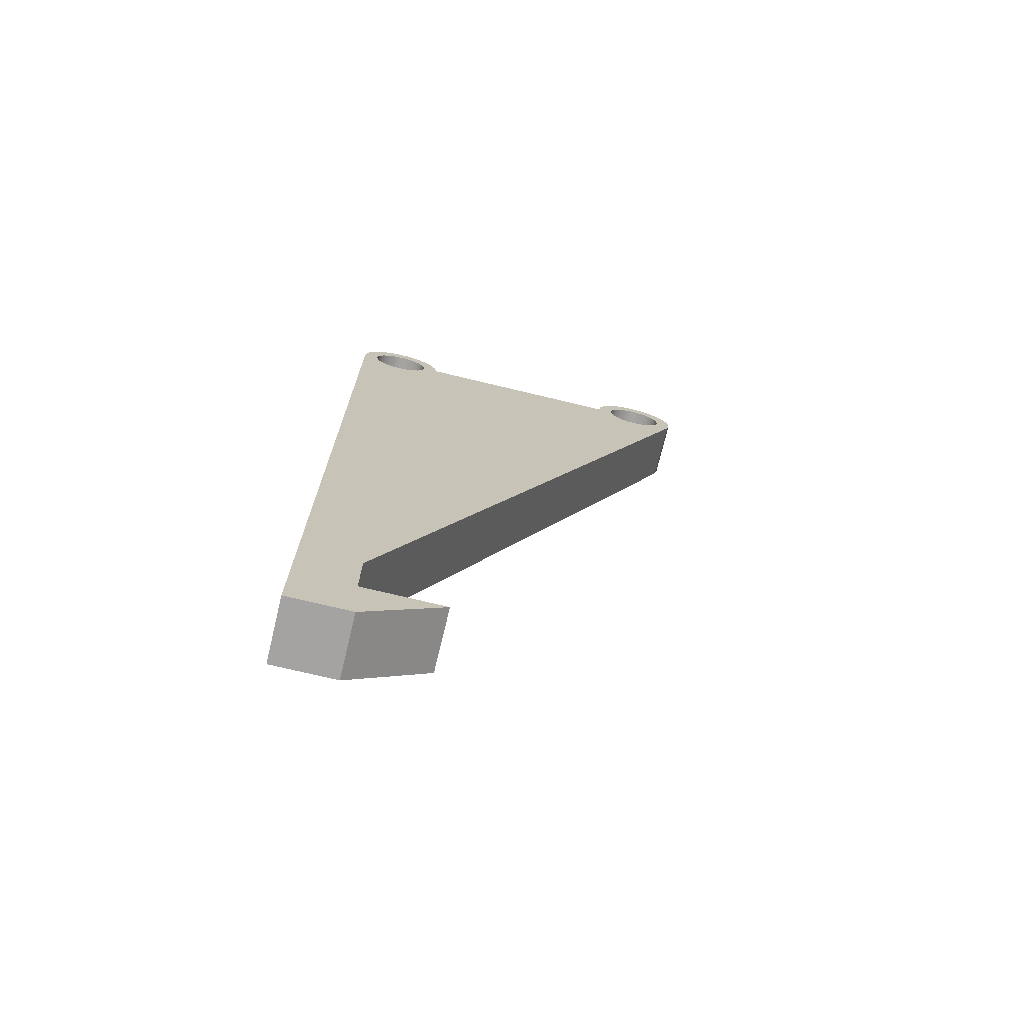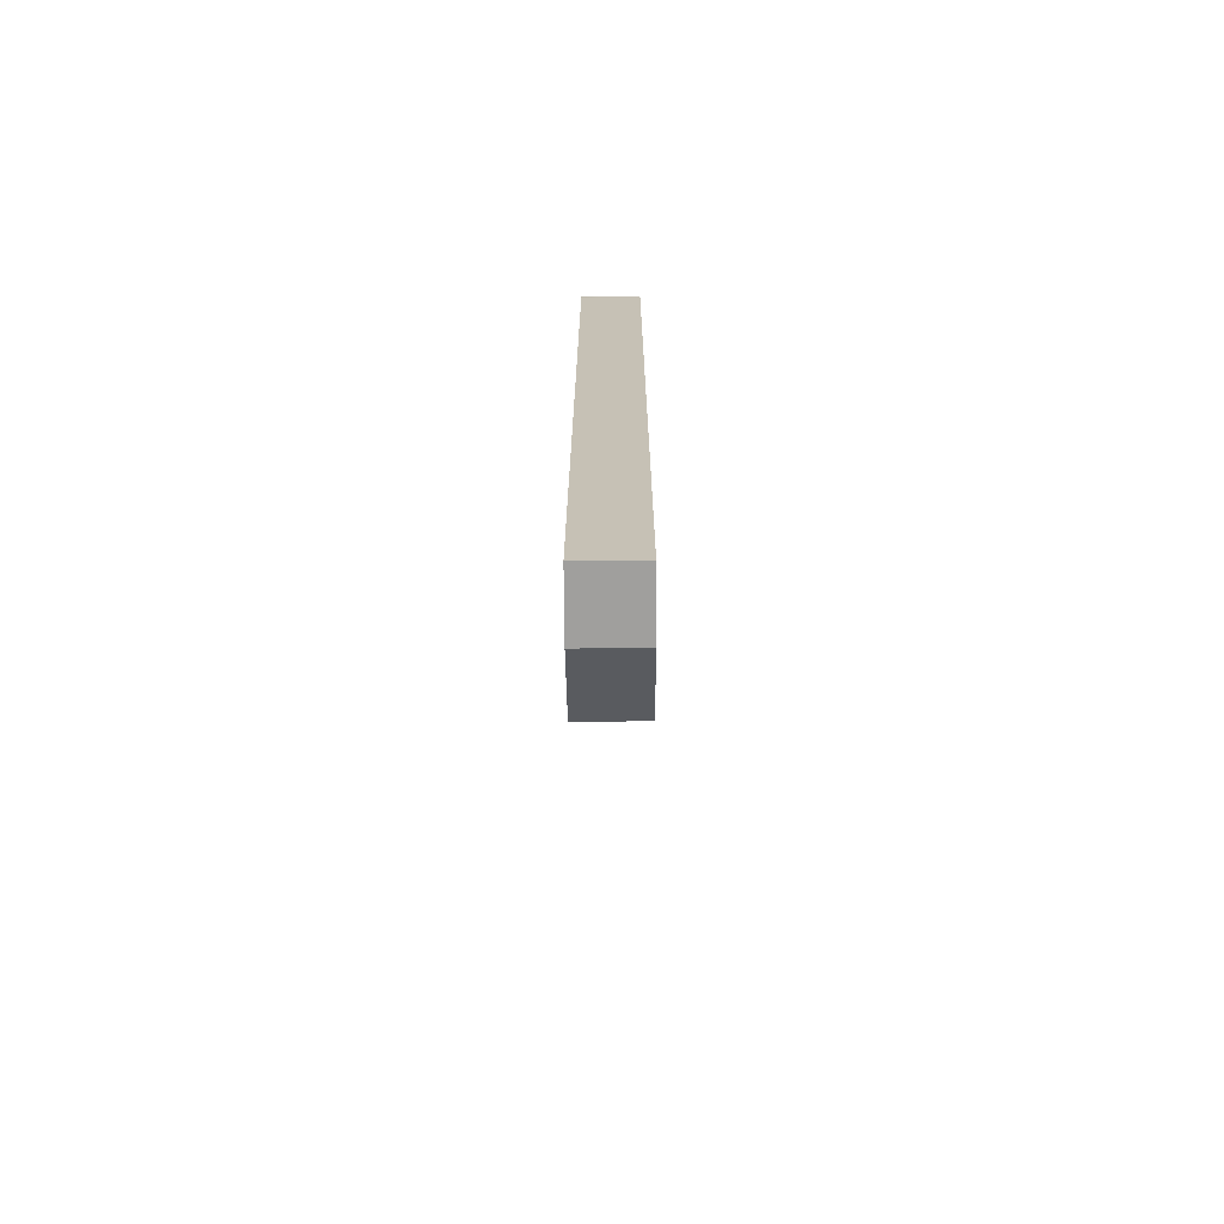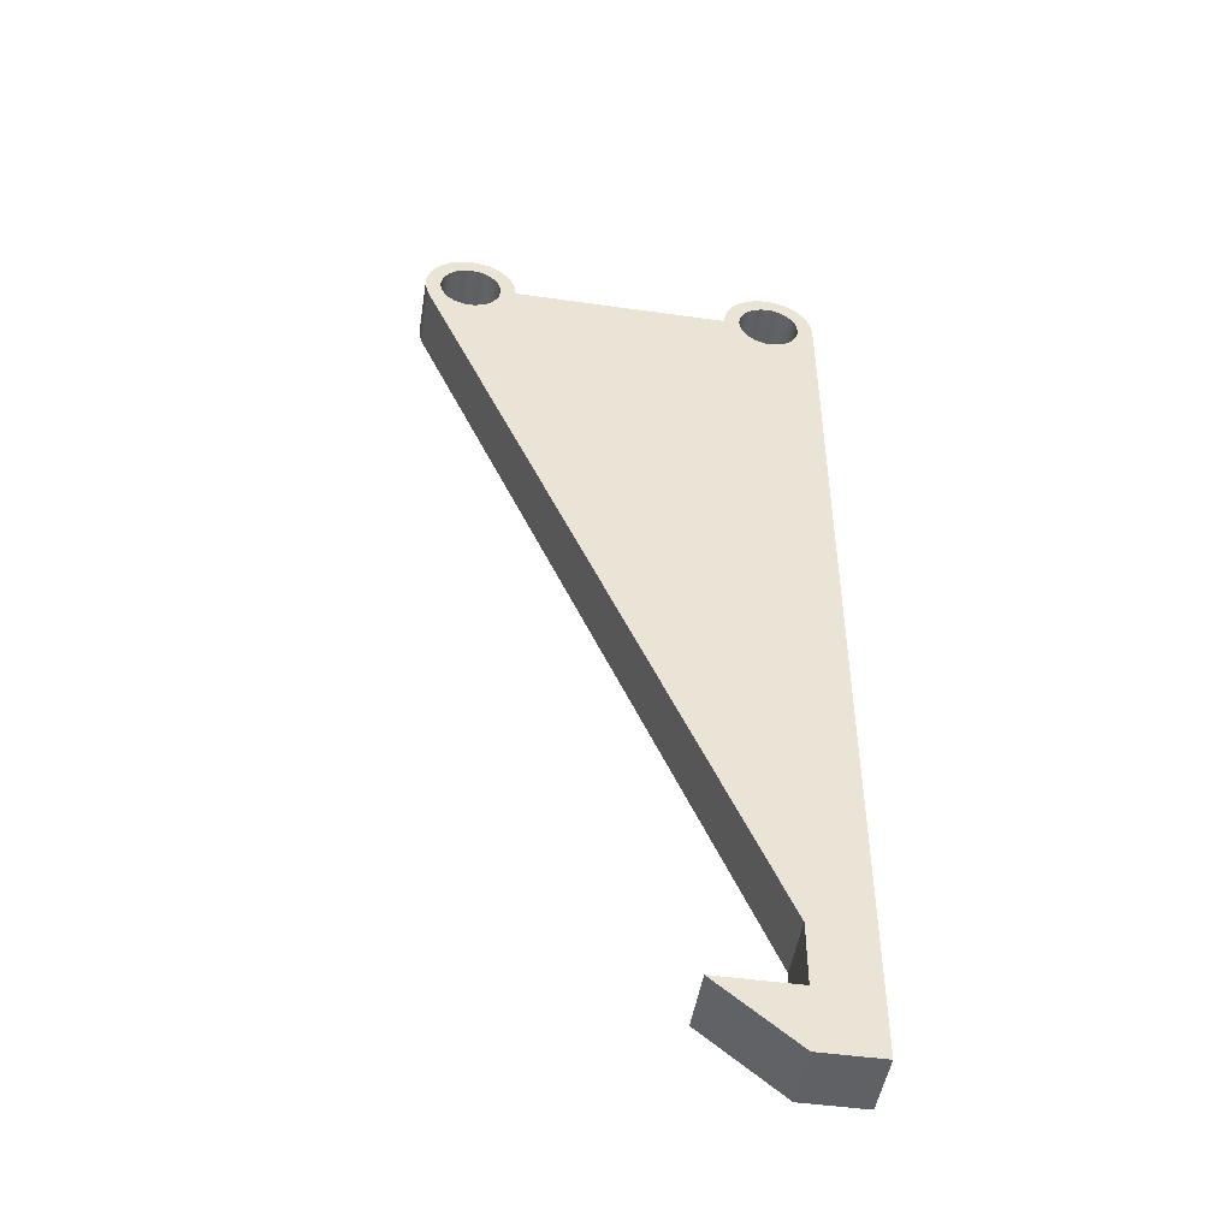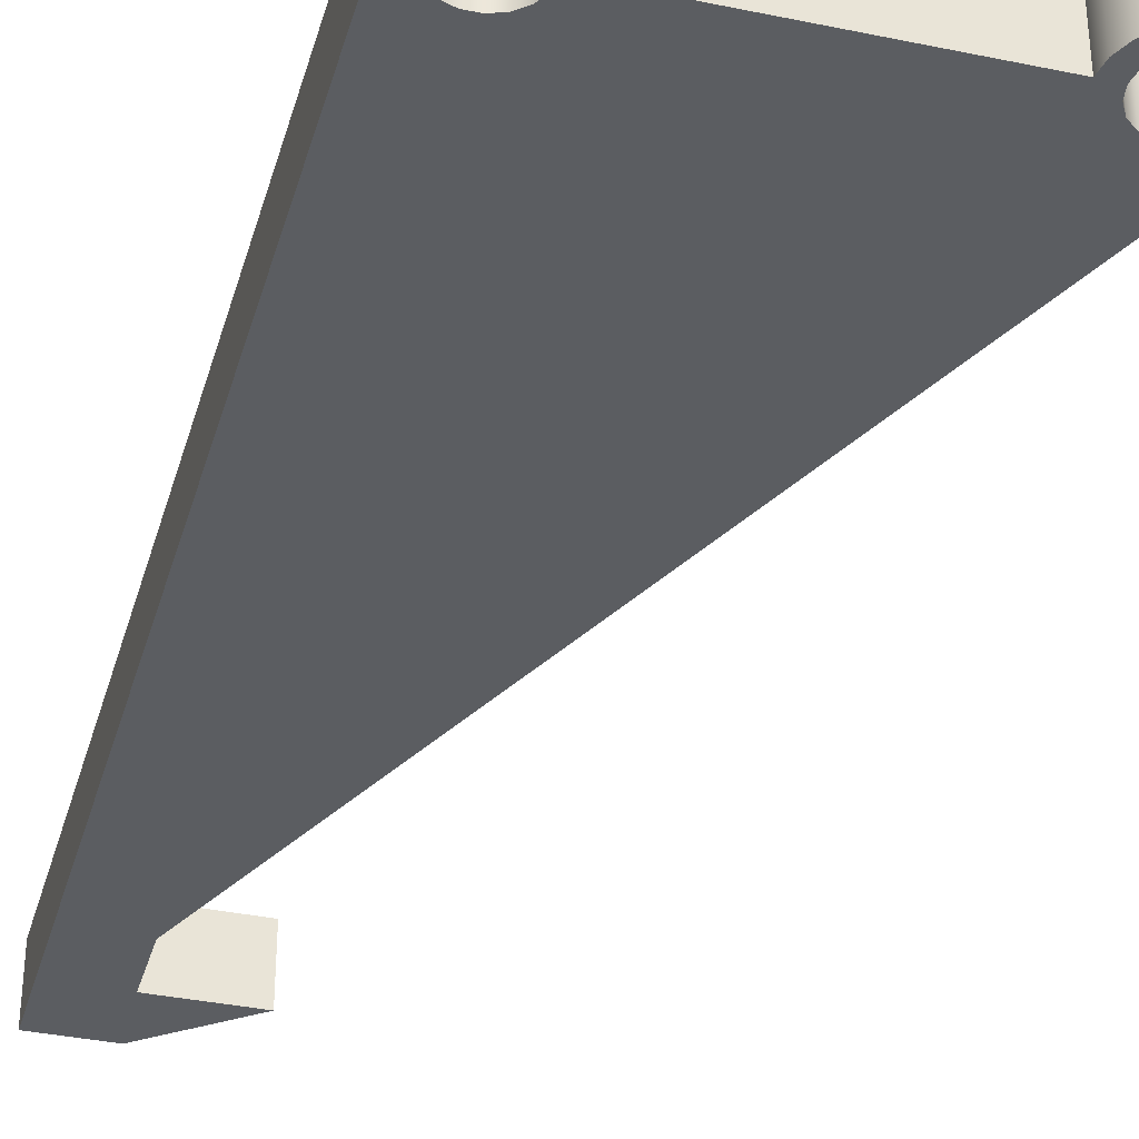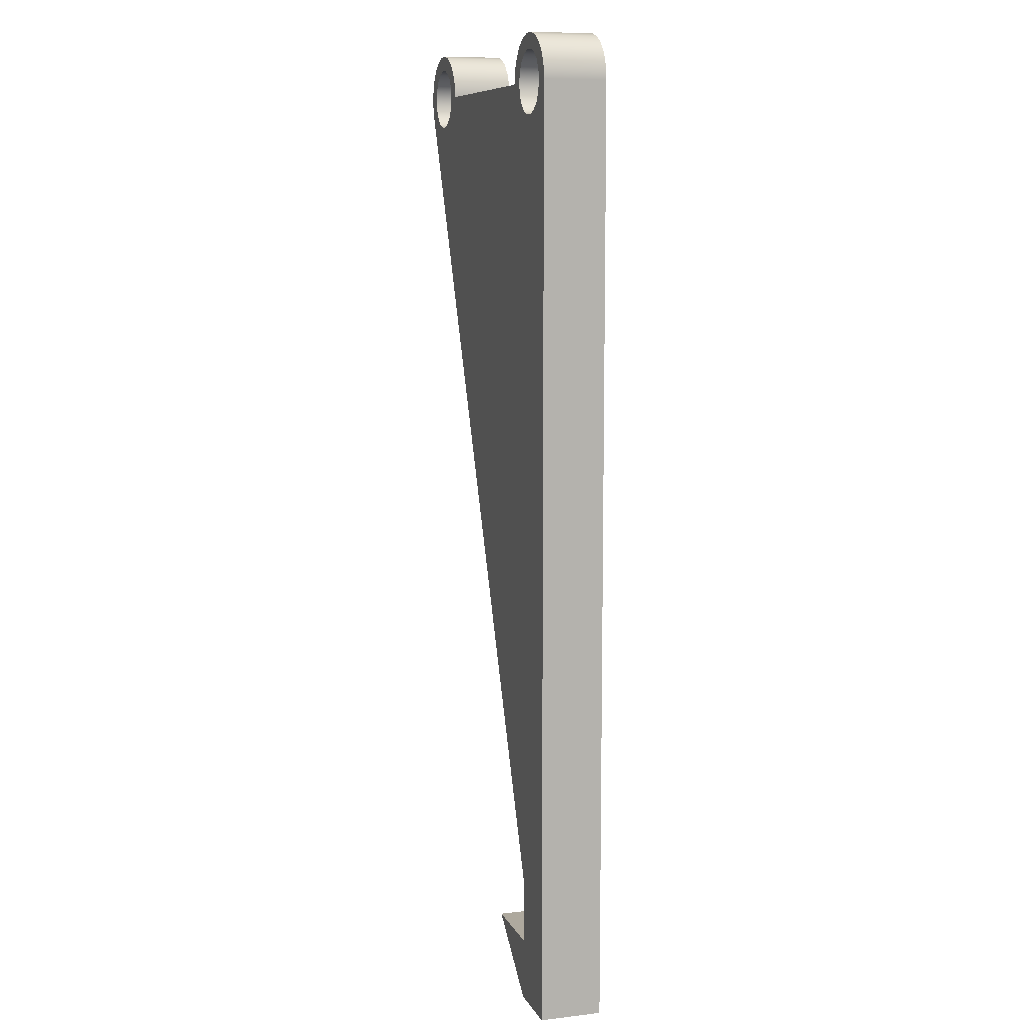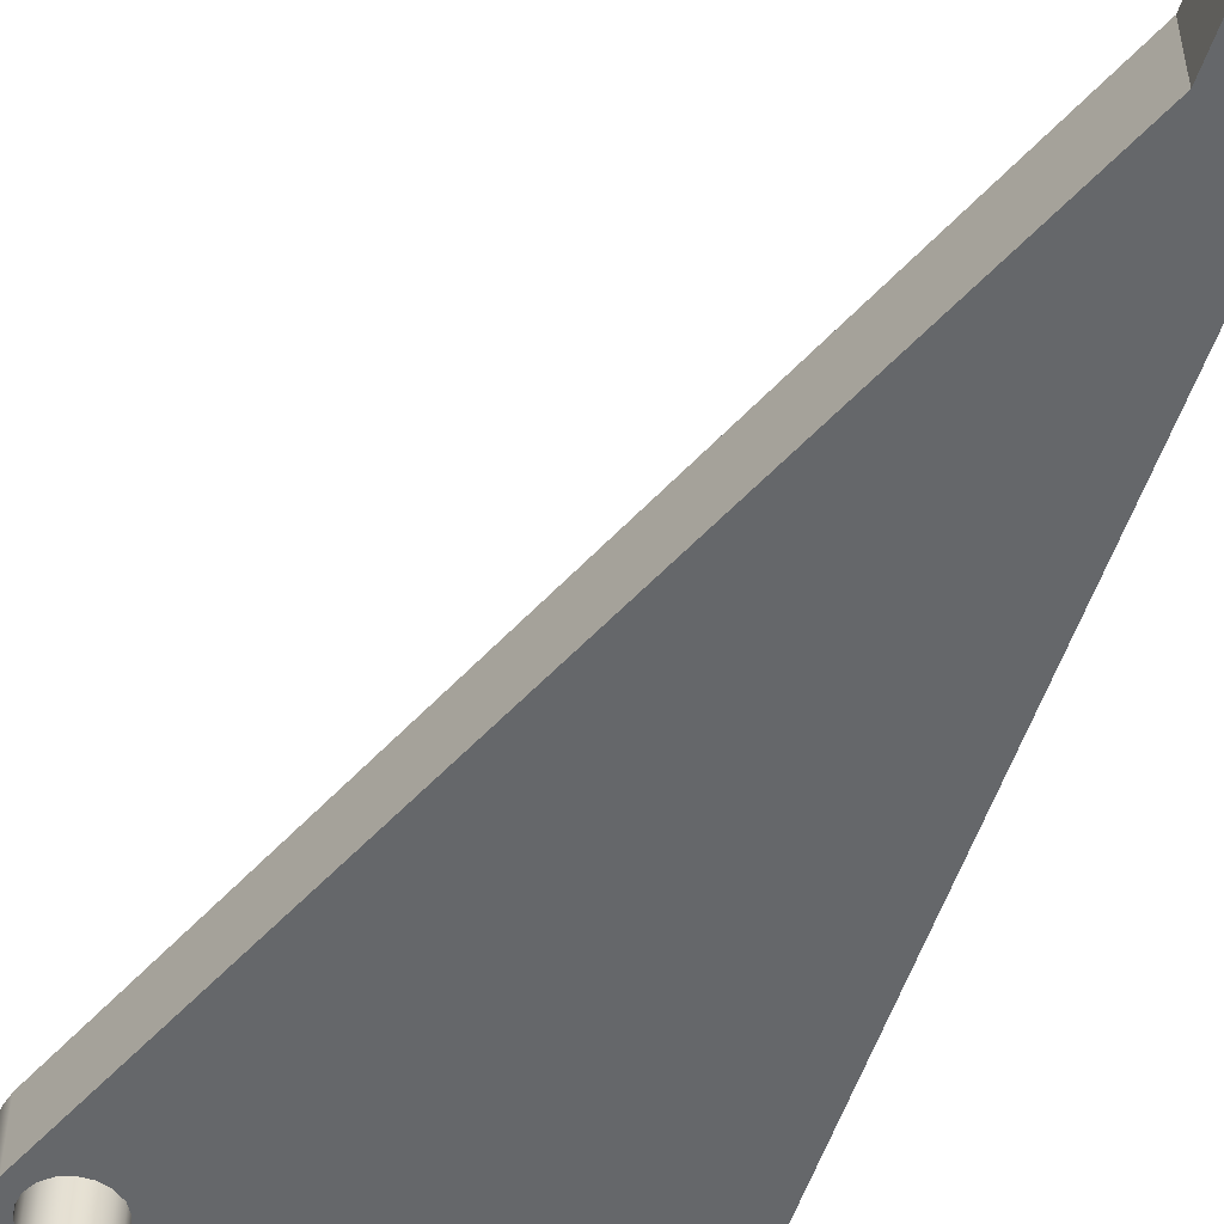
<metadata>
{"format":"obj","ext":"obj","renderer":"f3d","projection":"perspective","resolution":1024,"background":"white","views":[{"elev":-73.1,"azim":-13.5,"up":"+Z"},{"elev":-71.3,"azim":-89.6,"up":"+Z"},{"elev":-48.2,"azim":171.0,"up":"+Z"},{"elev":-35.9,"azim":-15.3,"up":"+Y"},{"elev":9.0,"azim":-107.2,"up":"+Z"},{"elev":-52.0,"azim":162.6,"up":"+Y"}]}
</metadata>
<code>
v 3.25 0 -1.378e-16
v 3.283 0 0.2186
v 3.377 0 0.4183
v 3.526 0 0.5816
v 3.716 0 0.6944
v 3.931 0 0.7468
v 4.152 0 0.7345
v 4.359 0 0.6583
v 4.536 0 0.5249
v 4.665 0 0.346
v 4.737 0 0.137
v 4.745 0 -0.08387
v 4.688 0 -0.2975
v 4.688 1 -0.2975
v 4.745 1 -0.08387
v 4.737 1 0.137
v 4.665 1 0.346
v 4.536 1 0.5249
v 4.359 1 0.6583
v 4.152 1 0.7345
v 3.931 1 0.7468
v 3.716 1 0.6944
v 3.526 1 0.5816
v 3.377 1 0.4183
v 3.283 1 0.2186
v 3.25 1 -1.378e-16
v -0.25 0 2.296e-16
v 3.25 0 -1.378e-16
v 3.25 1 -1.378e-16
v -0.25 1 2.296e-16
v -1.75 0 -15
v -1.75 0 -1.378e-16
v -1.75 1 -1.378e-16
v -1.75 1 -15
v -1.75 0 -1.378e-16
v -1.72 0 0.2113
v -1.631 0 0.4055
v -1.491 0 0.5668
v -1.312 0 0.6822
v -1.107 0 0.7424
v -0.8933 0 0.7424
v -0.6884 0 0.6822
v -0.5089 0 0.5668
v -0.3691 0 0.4055
v -0.2804 0 0.2113
v -0.25 0 2.296e-16
v -0.25 1 2.296e-16
v -0.2804 1 0.2113
v -0.3691 1 0.4055
v -0.5089 1 0.5668
v -0.6884 1 0.6822
v -0.8933 1 0.7424
v -1.107 1 0.7424
v -1.312 1 0.6822
v -1.491 1 0.5668
v -1.631 1 0.4055
v -1.72 1 0.2113
v -1.75 1 -1.378e-16
v 0.5 0 -14
v -0.75 0 -15
v -0.75 1 -15
v 0.5 1 -14
v -0.75 0 -15
v -1.75 0 -15
v -1.75 1 -15
v -0.75 1 -15
v 3.5 0 6.123e-17
v 3.53 0 0.171
v 3.617 0 0.3214
v 3.75 0 0.433
v 3.913 0 0.4924
v 4.087 0 0.4924
v 4.25 0 0.433
v 4.383 0 0.3214
v 4.47 0 0.171
v 4.5 0 0
v 4.47 0 -0.171
v 4.383 0 -0.3214
v 4.25 0 -0.433
v 4.087 0 -0.4924
v 3.913 0 -0.4924
v 3.75 0 -0.433
v 3.617 0 -0.3214
v 3.53 0 -0.171
v -1.5 0 6.123e-17
v -1.47 0 0.171
v -1.383 0 0.3214
v -1.25 0 0.433
v -1.087 0 0.4924
v -0.9132 0 0.4924
v -0.75 0 0.433
v -0.617 0 0.3214
v -0.5302 0 0.171
v -0.5 0 0
v -0.5302 0 -0.171
v -0.617 0 -0.3214
v -0.75 0 -0.433
v -0.9132 0 -0.4924
v -1.087 0 -0.4924
v -1.25 0 -0.433
v -1.383 0 -0.3214
v -1.47 0 -0.171
v -1.75 0 -1.378e-16
v -1.75 0 -15
v -0.75 0 -15
v 0.5 0 -14
v -0.8 0 -14
v -0.8 0 -13
v 4.688 0 -0.2975
v 4.745 0 -0.08387
v 4.737 0 0.137
v 4.665 0 0.346
v 4.536 0 0.5249
v 4.359 0 0.6583
v 4.152 0 0.7345
v 3.931 0 0.7468
v 3.716 0 0.6944
v 3.526 0 0.5816
v 3.377 0 0.4183
v 3.283 0 0.2186
v 3.25 0 -1.378e-16
v -0.25 0 2.296e-16
v -0.2804 0 0.2113
v -0.3691 0 0.4055
v -0.5089 0 0.5668
v -0.6884 0 0.6822
v -0.8933 0 0.7424
v -1.107 0 0.7424
v -1.312 0 0.6822
v -1.491 0 0.5668
v -1.631 0 0.4055
v -1.72 0 0.2113
v -0.8 0 -13
v -0.8 0 -14
v -0.8 1 -14
v -0.8 1 -13
v 3.5 1 6.123e-17
v 3.53 1 -0.171
v 3.617 1 -0.3214
v 3.75 1 -0.433
v 3.913 1 -0.4924
v 4.087 1 -0.4924
v 4.25 1 -0.433
v 4.383 1 -0.3214
v 4.47 1 -0.171
v 4.5 1 0
v 4.47 1 0.171
v 4.383 1 0.3214
v 4.25 1 0.433
v 4.087 1 0.4924
v 3.913 1 0.4924
v 3.75 1 0.433
v 3.617 1 0.3214
v 3.53 1 0.171
v -1.5 1 6.123e-17
v -1.47 1 -0.171
v -1.383 1 -0.3214
v -1.25 1 -0.433
v -1.087 1 -0.4924
v -0.9132 1 -0.4924
v -0.75 1 -0.433
v -0.617 1 -0.3214
v -0.5302 1 -0.171
v -0.5 1 0
v -0.5302 1 0.171
v -0.617 1 0.3214
v -0.75 1 0.433
v -0.9132 1 0.4924
v -1.087 1 0.4924
v -1.25 1 0.433
v -1.383 1 0.3214
v -1.47 1 0.171
v -1.75 1 -15
v -1.75 1 -1.378e-16
v -1.72 1 0.2113
v -1.631 1 0.4055
v -1.491 1 0.5668
v -1.312 1 0.6822
v -1.107 1 0.7424
v -0.8933 1 0.7424
v -0.6884 1 0.6822
v -0.5089 1 0.5668
v -0.3691 1 0.4055
v -0.2804 1 0.2113
v -0.25 1 2.296e-16
v 3.25 1 -1.378e-16
v 3.283 1 0.2186
v 3.377 1 0.4183
v 3.526 1 0.5816
v 3.716 1 0.6944
v 3.931 1 0.7468
v 4.152 1 0.7345
v 4.359 1 0.6583
v 4.536 1 0.5249
v 4.665 1 0.346
v 4.737 1 0.137
v 4.745 1 -0.08387
v 4.688 1 -0.2975
v -0.8 1 -13
v -0.8 1 -14
v 0.5 1 -14
v -0.75 1 -15
v -1.5 1 6.123e-17
v -1.47 1 0.171
v -1.383 1 0.3214
v -1.25 1 0.433
v -1.087 1 0.4924
v -0.9132 1 0.4924
v -0.75 1 0.433
v -0.617 1 0.3214
v -0.5302 1 0.171
v -0.5 1 0
v -0.5302 1 -0.171
v -0.617 1 -0.3214
v -0.75 1 -0.433
v -0.9132 1 -0.4924
v -1.087 1 -0.4924
v -1.25 1 -0.433
v -1.383 1 -0.3214
v -1.47 1 -0.171
v -1.5 0 6.123e-17
v -1.47 0 -0.171
v -1.383 0 -0.3214
v -1.25 0 -0.433
v -1.087 0 -0.4924
v -0.9132 0 -0.4924
v -0.75 0 -0.433
v -0.617 0 -0.3214
v -0.5302 0 -0.171
v -0.5 0 0
v -0.5302 0 0.171
v -0.617 0 0.3214
v -0.75 0 0.433
v -0.9132 0 0.4924
v -1.087 0 0.4924
v -1.25 0 0.433
v -1.383 0 0.3214
v -1.47 0 0.171
v -1.5 1 6.123e-17
v -1.5 0 6.123e-17
v 3.5 1 6.123e-17
v 3.53 1 0.171
v 3.617 1 0.3214
v 3.75 1 0.433
v 3.913 1 0.4924
v 4.087 1 0.4924
v 4.25 1 0.433
v 4.383 1 0.3214
v 4.47 1 0.171
v 4.5 1 0
v 4.47 1 -0.171
v 4.383 1 -0.3214
v 4.25 1 -0.433
v 4.087 1 -0.4924
v 3.913 1 -0.4924
v 3.75 1 -0.433
v 3.617 1 -0.3214
v 3.53 1 -0.171
v 3.5 0 6.123e-17
v 3.53 0 -0.171
v 3.617 0 -0.3214
v 3.75 0 -0.433
v 3.913 0 -0.4924
v 4.087 0 -0.4924
v 4.25 0 -0.433
v 4.383 0 -0.3214
v 4.47 0 -0.171
v 4.5 0 0
v 4.47 0 0.171
v 4.383 0 0.3214
v 4.25 0 0.433
v 4.087 0 0.4924
v 3.913 0 0.4924
v 3.75 0 0.433
v 3.617 0 0.3214
v 3.53 0 0.171
v 3.5 1 6.123e-17
v 3.5 0 6.123e-17
v -0.8 0 -14
v 0.5 0 -14
v 0.5 1 -14
v -0.8 1 -14
v 4.688 0 -0.2975
v -0.8 0 -13
v -0.8 1 -13
v 4.688 1 -0.2975
f 26 1 25
f 25 1 2
f 25 2 24
f 24 2 3
f 24 3 23
f 23 3 4
f 23 4 22
f 22 4 5
f 22 5 21
f 21 5 6
f 21 6 20
f 20 6 7
f 20 7 19
f 19 7 8
f 19 8 18
f 18 8 9
f 18 9 17
f 17 9 10
f 17 10 16
f 16 10 11
f 16 11 15
f 15 11 12
f 15 12 14
f 14 12 13
f 27 28 30
f 30 28 29
f 31 32 34
f 34 32 33
f 58 35 57
f 57 35 36
f 57 36 56
f 56 36 37
f 56 37 55
f 55 37 38
f 55 38 54
f 54 38 39
f 54 39 53
f 53 39 40
f 53 40 52
f 52 40 41
f 52 41 51
f 51 41 42
f 51 42 50
f 50 42 43
f 50 43 49
f 49 43 44
f 49 44 48
f 48 44 45
f 48 45 47
f 47 45 46
f 59 60 62
f 62 60 61
f 63 64 66
f 66 64 65
f 68 119 67
f 67 119 120
f 67 120 121
f 119 68 118
f 118 68 69
f 118 69 117
f 117 69 70
f 117 70 71
f 117 71 116
f 116 71 72
f 116 72 115
f 115 72 73
f 115 73 114
f 114 73 74
f 114 74 113
f 113 74 75
f 113 75 112
f 112 75 76
f 112 76 111
f 111 76 110
f 110 76 109
f 109 76 77
f 109 77 78
f 78 79 109
f 109 79 108
f 108 79 80
f 108 80 81
f 81 82 108
f 108 82 83
f 108 83 121
f 121 83 84
f 121 84 67
f 86 131 85
f 85 131 132
f 85 132 103
f 131 86 130
f 130 86 87
f 130 87 129
f 129 87 88
f 129 88 128
f 128 88 89
f 128 89 90
f 128 90 127
f 127 90 91
f 127 91 126
f 126 91 92
f 126 92 125
f 125 92 93
f 125 93 124
f 124 93 94
f 124 94 123
f 123 94 122
f 122 94 95
f 122 95 96
f 122 96 108
f 108 96 97
f 108 97 98
f 98 99 108
f 108 99 100
f 108 100 101
f 108 101 103
f 103 101 102
f 103 102 85
f 103 104 108
f 108 104 107
f 107 104 105
f 107 105 106
f 121 122 108
f 133 134 136
f 136 134 135
f 138 186 137
f 137 186 187
f 137 187 188
f 138 139 186
f 186 139 199
f 186 199 185
f 185 199 162
f 185 162 163
f 139 140 199
f 199 140 141
f 199 141 142
f 142 143 199
f 199 143 198
f 198 143 144
f 198 144 145
f 145 146 198
f 198 146 197
f 197 146 196
f 196 146 195
f 195 146 147
f 195 147 194
f 194 147 148
f 194 148 193
f 193 148 149
f 193 149 192
f 192 149 150
f 192 150 191
f 191 150 151
f 191 151 190
f 190 151 152
f 190 152 153
f 190 153 189
f 189 153 154
f 189 154 188
f 188 154 137
f 156 174 155
f 155 174 175
f 155 175 176
f 156 157 174
f 174 157 199
f 174 199 173
f 173 199 200
f 173 200 202
f 202 200 201
f 157 158 199
f 199 158 159
f 199 159 160
f 160 161 199
f 199 161 162
f 163 164 185
f 185 164 184
f 184 164 183
f 183 164 165
f 183 165 182
f 182 165 166
f 182 166 181
f 181 166 167
f 181 167 180
f 180 167 168
f 180 168 169
f 180 169 179
f 179 169 170
f 179 170 178
f 178 170 171
f 178 171 177
f 177 171 172
f 177 172 176
f 176 172 155
f 204 238 203
f 203 238 240
f 239 221 220
f 220 221 222
f 220 222 219
f 219 222 223
f 219 223 218
f 218 223 224
f 218 224 217
f 217 224 225
f 217 225 216
f 216 225 226
f 216 226 215
f 215 226 227
f 215 227 214
f 214 227 228
f 214 228 213
f 213 228 229
f 213 229 212
f 212 229 230
f 212 230 211
f 211 230 231
f 211 231 210
f 210 231 232
f 210 232 209
f 209 232 233
f 209 233 208
f 208 233 234
f 208 234 207
f 207 234 235
f 207 235 206
f 206 235 236
f 206 236 205
f 205 236 237
f 205 237 204
f 204 237 238
f 242 276 241
f 241 276 278
f 277 259 258
f 258 259 260
f 258 260 257
f 257 260 261
f 257 261 256
f 256 261 262
f 256 262 255
f 255 262 263
f 255 263 254
f 254 263 264
f 254 264 253
f 253 264 265
f 253 265 252
f 252 265 266
f 252 266 251
f 251 266 267
f 251 267 250
f 250 267 268
f 250 268 249
f 249 268 269
f 249 269 248
f 248 269 270
f 248 270 247
f 247 270 271
f 247 271 246
f 246 271 272
f 246 272 245
f 245 272 273
f 245 273 244
f 244 273 274
f 244 274 243
f 243 274 275
f 243 275 242
f 242 275 276
f 279 280 282
f 282 280 281
f 283 284 286
f 286 284 285

</code>
